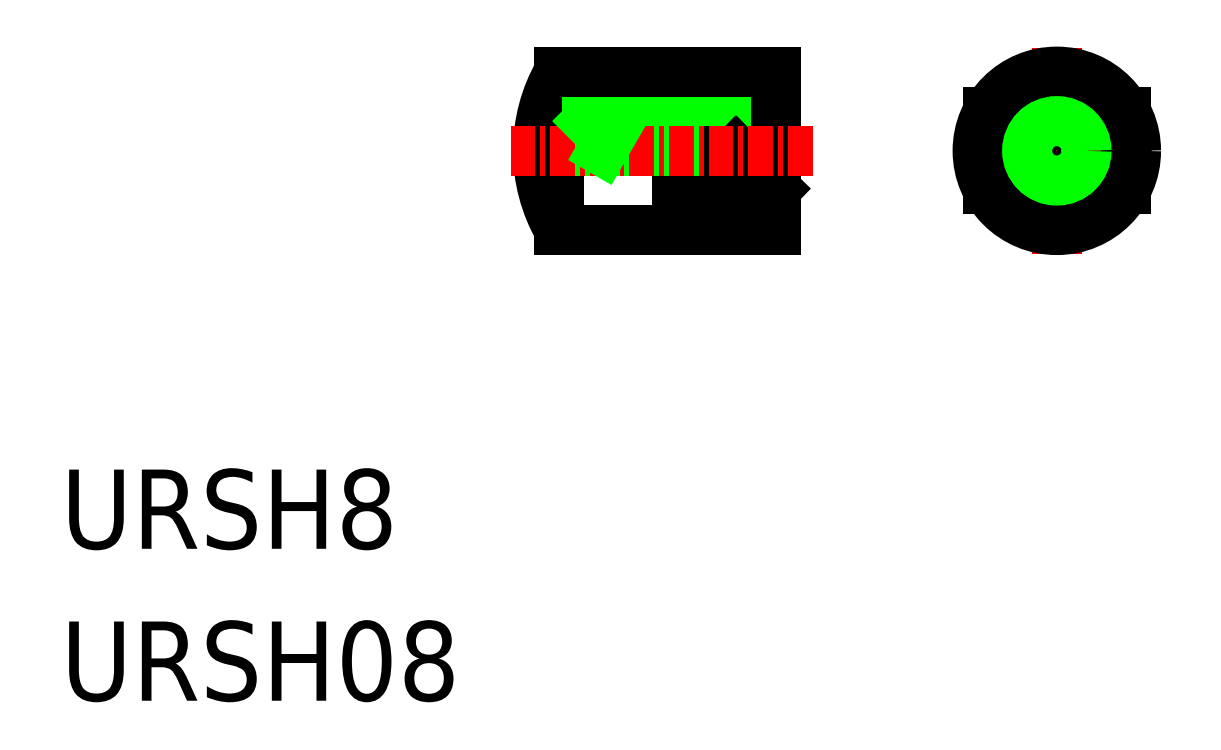
<metadata>
{"format":"dxf","ext":"dxf","renderer":"ezdxf+matplotlib","layout":"modelspace","background":"white","min_lineweight":24,"dpi":150}
</metadata>
<code>
0
SECTION
2
ENTITIES
0
LINE
8
0
10
-15.89
20
4
30
0
11
-15.89
21
2.5
31
0
0
LINE
8
0
10
-15.89
20
2.5
30
0
11
-19.39
21
2.5
31
0
0
LINE
8
0
10
-10.89
20
1.3
30
0
11
-18.89
21
1.3
31
0
0
LINE
8
0
10
-10.89
20
1.5
30
0
11
-15.89
21
1.5
31
0
0
LINE
8
0
10
-12.89
20
0
30
0
11
-10.89
21
-1.936
31
0
0
LINE
8
0
10
-14.89
20
0
30
0
11
-14.89
21
-1.936
31
0
0
LINE
8
0
10
-15.89
20
-4
30
0
11
-15.89
21
0
31
0
0
LINE
8
0
10
-10.89
20
-1.936
30
0
11
-14.89
21
-1.936
31
0
0
LINE
8
0
10
-14.89
20
-1.936
30
0
11
-12.89
21
0
31
0
0
LINE
8
CENTER
10
-1.507
20
0
30
0
11
8.135
21
0
31
0
0
LINE
8
CENTER
10
3.314
20
5.207
30
0
11
3.314
21
-5.207
31
0
0
LINE
8
0
10
-0.186
20
1.936
30
0
11
-0.186
21
-1.936
31
0
0
LINE
8
0
10
6.814
20
1.936
30
0
11
6.814
21
-1.936
31
0
0
CIRCLE
8
0
10
3.314
20
0
30
0
40
4
0
CIRCLE
8
0
10
3.314
20
0
30
0
40
1.3
0
CIRCLE
8
0
10
3.314
20
0
30
0
40
1.5
0
LINE
8
0
10
-10.89
20
4
30
0
11
-10.89
21
-4
31
0
0
LINE
8
0
10
-18.89
20
1.3
30
0
11
-18.89
21
0
31
0
0
LINE
8
0
10
-15.89
20
1.5
30
0
11
-15.89
21
0
31
0
0
LINE
8
0
10
-21.81
20
0
30
0
11
-21.81
21
-4
31
0
0
TEXT
8
0
10
-46.99
20
-20.1
30
0
40
4
1
URSH8
0
ARC
8
0
10
-14.89
20
0
30
0
40
8
50
150
51
210
0
LINE
8
0
10
-20.39
20
1.5
30
0
11
-20.39
21
0
31
0
0
LINE
8
CENTER
10
-9.019
20
0
30
0
11
-24.33
21
0
31
0
0
LINE
8
0
10
-20.39
20
1.5
30
0
11
-19.39
21
2.5
31
0
0
LINE
8
0
10
-10.89
20
-4
30
0
11
-21.81
21
-4
31
0
0
LINE
8
0
10
-18.89
20
1.3
30
0
11
-19.64
21
0
31
0
0
LINE
8
0
10
-10.89
20
4
30
0
11
-21.81
21
4
31
0
0
TEXT
8
0
10
-46.99
20
-27.77
30
0
40
4
1
URSH08
0
ENDSEC
0
EOF

</code>
